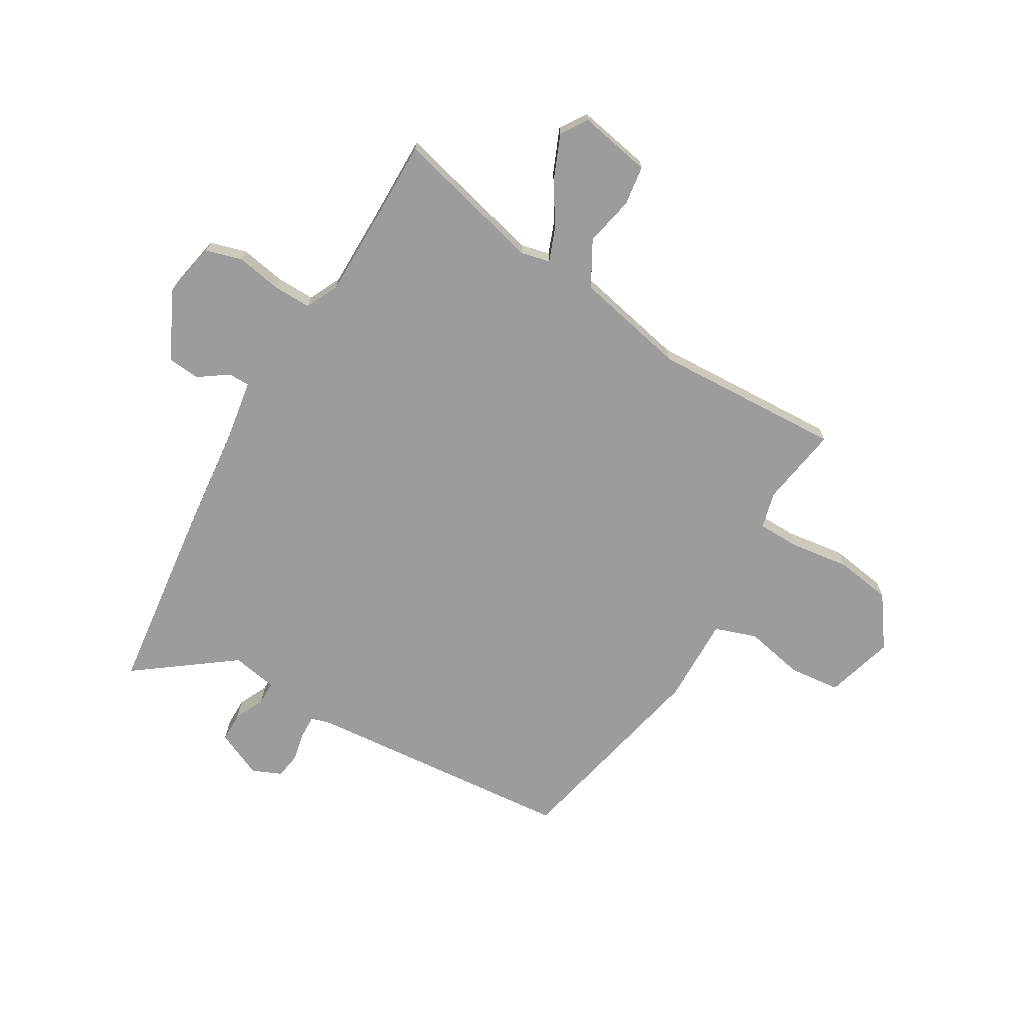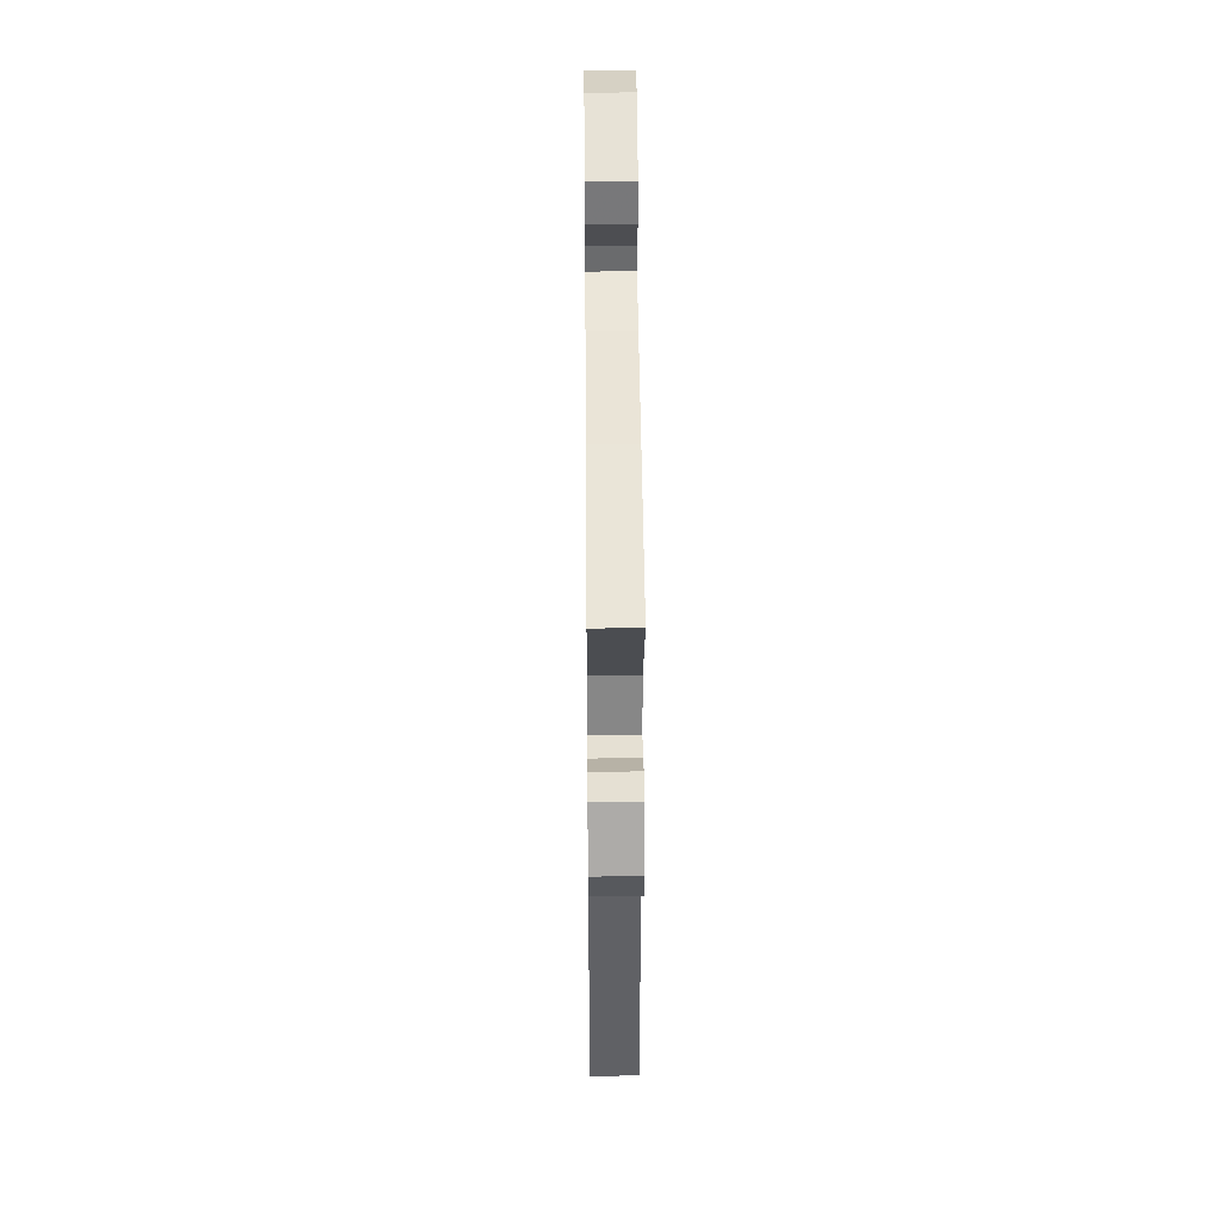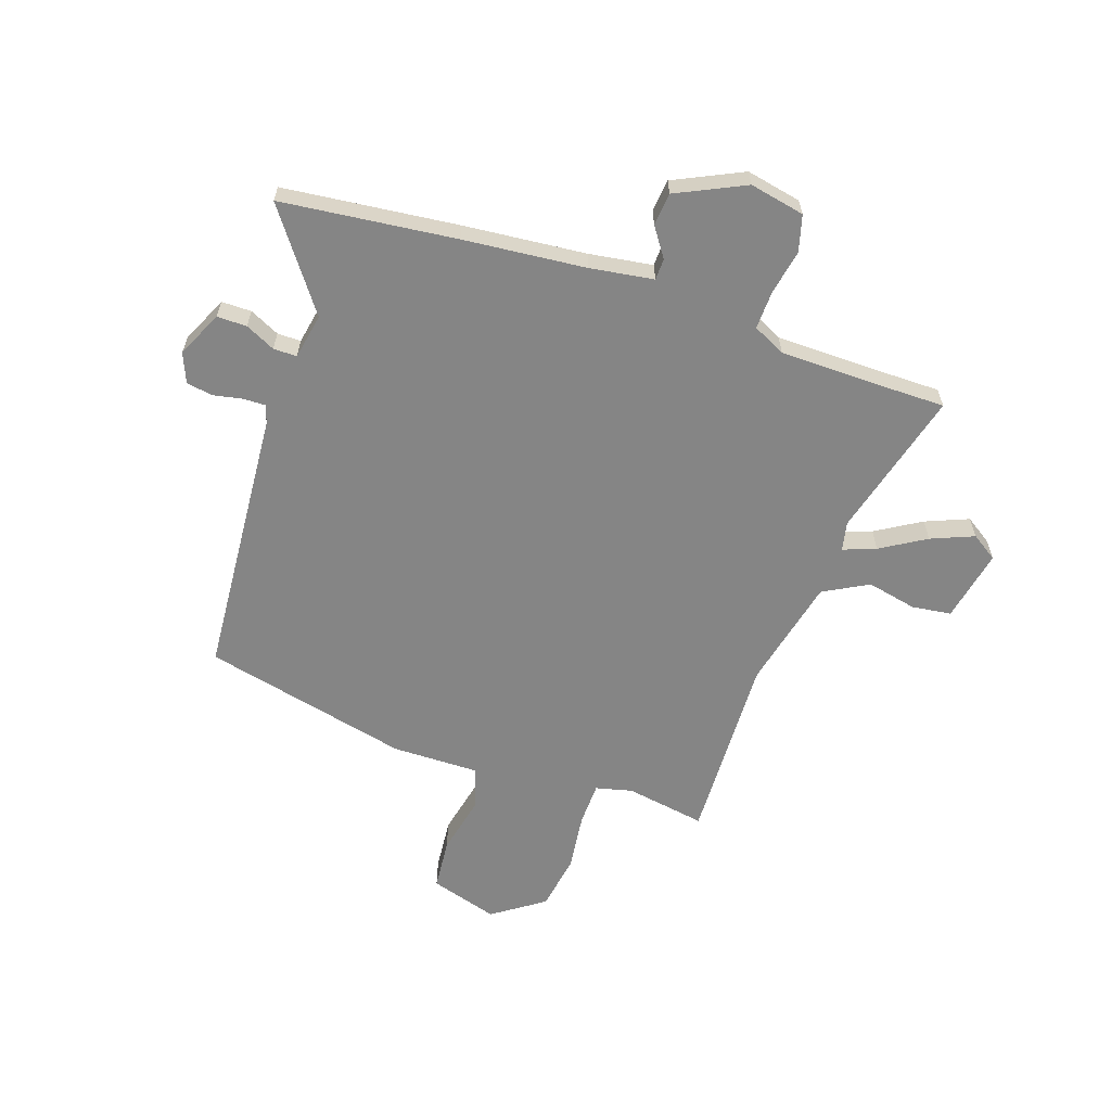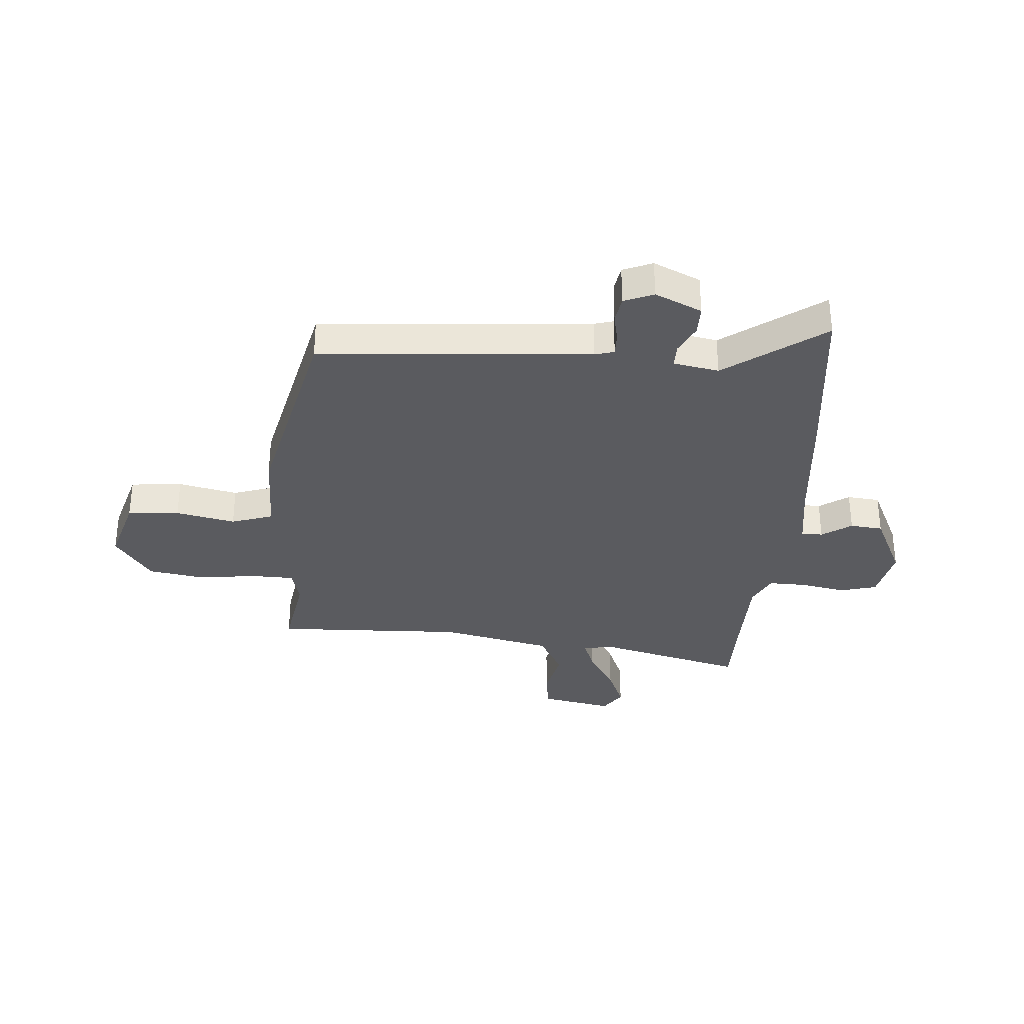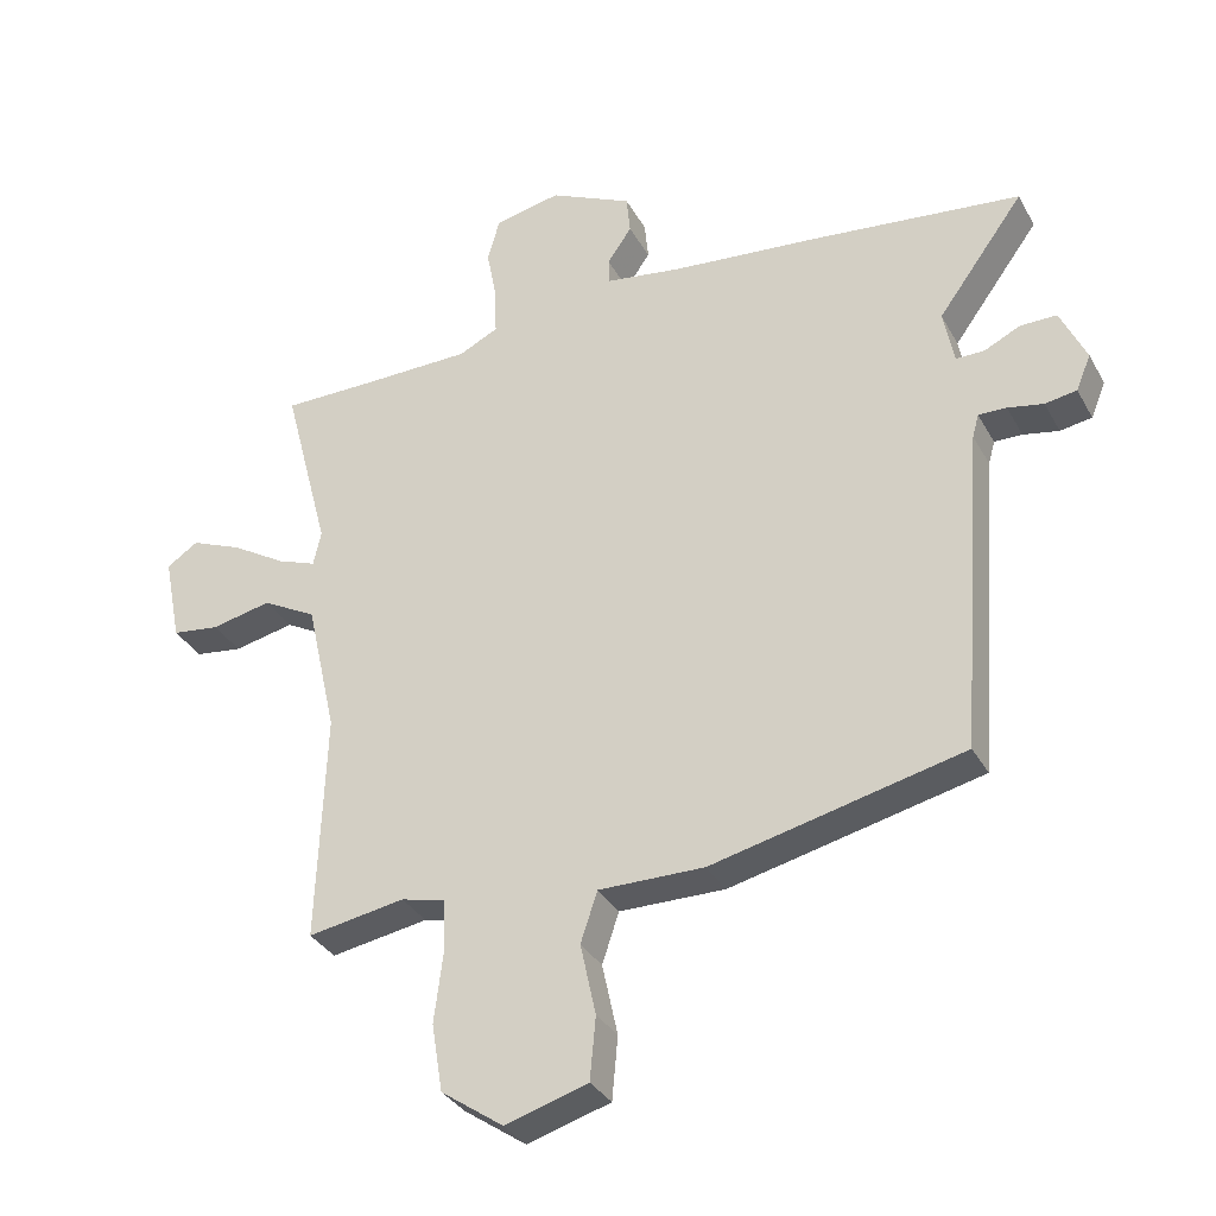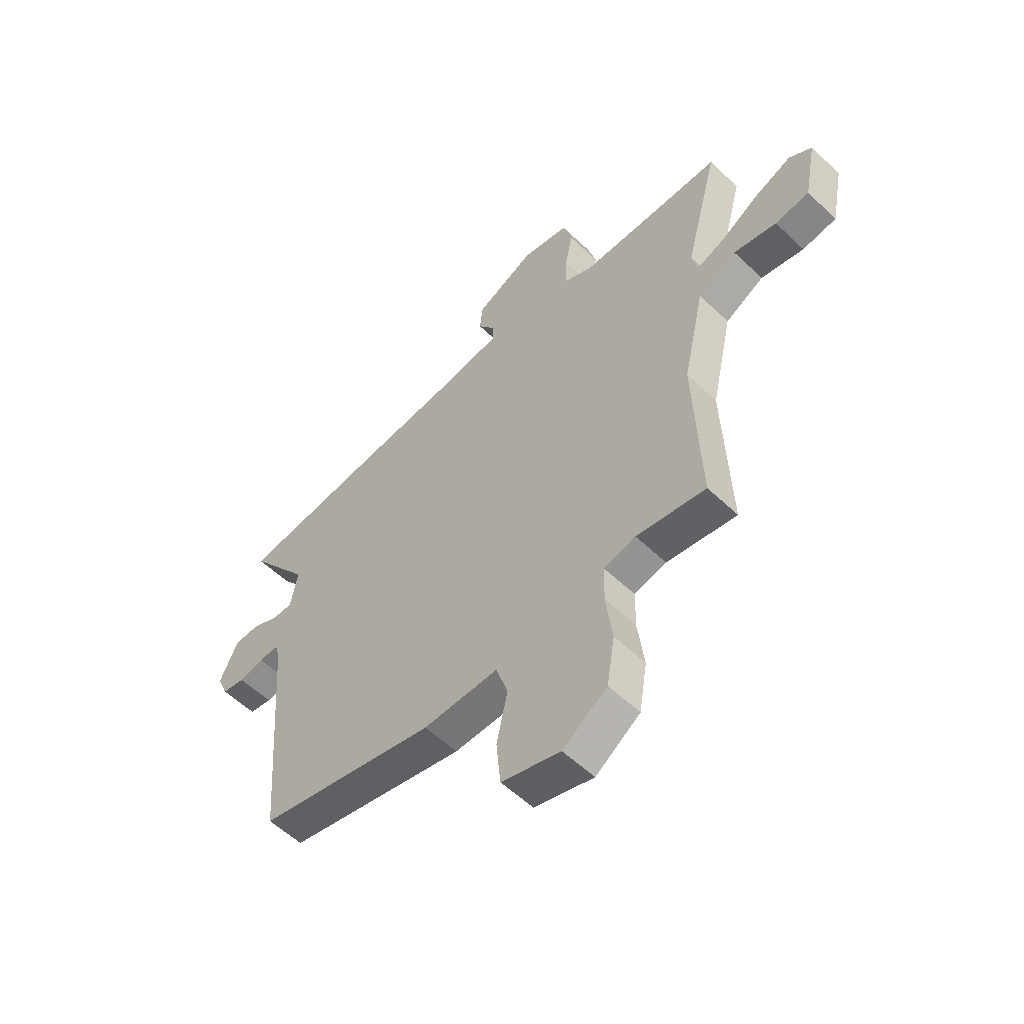
<metadata>
{"format":"obj","ext":"obj","renderer":"f3d","projection":"perspective","resolution":1024,"background":"white","views":[{"elev":-70.2,"azim":60.0,"up":"+Y"},{"elev":38.2,"azim":-90.5,"up":"+Z"},{"elev":-61.7,"azim":-18.9,"up":"+Y"},{"elev":-32.8,"azim":-94.4,"up":"+Y"},{"elev":-33.6,"azim":-154.8,"up":"+Z"},{"elev":-56.3,"azim":45.2,"up":"+Z"}]}
</metadata>
<code>
v -0.649 0.07 0.483
v -0.322 0.07 0.52
v -0.094 0.07 0.542
v 0.025 0.07 0.56
v 0.026 0.07 0.6
v -0.012 0.07 0.655
v -0.006 0.07 0.716
v 0.122 0.07 0.777
v 0.225 0.07 0.756
v 0.244 0.07 0.688
v 0.228 0.07 0.604
v 0.226 0.07 0.532
v 0.287 0.07 0.502
v 0.457 0.07 0.5
v 0.601 0.07 0.5
v 0.528 0.07 0.221
v 0.54 0.07 0.167
v 0.601 0.07 0.19
v 0.685 0.07 0.241
v 0.765 0.07 0.274
v 0.814 0.07 0.242
v 0.787 0.07 0.106
v 0.713 0.07 0.096
v 0.62 0.07 0.116
v 0.536 0.07 0.07
v 0.489 0.07 -0.139
v 0.502 0.07 -0.495
v 0.352 0.07 -0.47
v 0.283 0.07 -0.487
v 0.281 0.07 -0.567
v 0.295 0.07 -0.677
v 0.278 0.07 -0.782
v 0.182 0.07 -0.849
v 0.054 0.07 -0.811
v 0.045 0.07 -0.714
v 0.069 0.07 -0.603
v 0.043 0.07 -0.525
v -0.12 0.07 -0.527
v -0.508 0.07 -0.438
v -0.547 0.07 0.068
v -0.557 0.07 0.104
v -0.6 0.07 0.103
v -0.655 0.07 0.092
v -0.704 0.07 0.1
v -0.727 0.07 0.155
v -0.687 0.07 0.242
v -0.631 0.07 0.242
v -0.575 0.07 0.215
v -0.531 0.07 0.215
v -0.515 0.07 0.3
v -0.649 0 0.483
v -0.322 0 0.52
v -0.094 0 0.542
v 0.025 0 0.56
v 0.026 0 0.6
v -0.012 0 0.655
v -0.006 0 0.716
v 0.122 0 0.777
v 0.225 0 0.756
v 0.244 0 0.688
v 0.228 0 0.604
v 0.226 0 0.532
v 0.287 0 0.502
v 0.457 0 0.5
v 0.601 0 0.5
v 0.528 0 0.221
v 0.54 0 0.167
v 0.601 0 0.19
v 0.685 0 0.241
v 0.765 0 0.274
v 0.814 0 0.242
v 0.787 0 0.106
v 0.713 0 0.096
v 0.62 0 0.116
v 0.536 0 0.07
v 0.489 0 -0.139
v 0.502 0 -0.495
v 0.352 0 -0.47
v 0.283 0 -0.487
v 0.281 0 -0.567
v 0.295 0 -0.677
v 0.278 0 -0.782
v 0.182 0 -0.849
v 0.054 0 -0.811
v 0.045 0 -0.714
v 0.069 0 -0.603
v 0.043 0 -0.525
v -0.12 0 -0.527
v -0.508 0 -0.438
v -0.547 0 0.068
v -0.557 0 0.104
v -0.6 0 0.103
v -0.655 0 0.092
v -0.704 0 0.1
v -0.727 0 0.155
v -0.687 0 0.242
v -0.631 0 0.242
v -0.575 0 0.215
v -0.531 0 0.215
v -0.515 0 0.3
f 45 46 47 48
f 45 48 49
f 42 43 44 45
f 41 42 45 49
f 40 41 49
f 37 38 39 40
f 37 40 49 50
f 33 34 35 36
f 33 36 37
f 30 31 32 33
f 29 30 33 37
f 28 29 37 50
f 26 27 28 50
f 21 22 23 24
f 21 24 25
f 18 19 20 21
f 17 18 21 25
f 16 17 25 26
f 14 15 16
f 13 14 16 26
f 8 9 10 11
f 8 11 12
f 5 6 7 8
f 4 5 8 12
f 3 4 12 13
f 3 13 26 50
f 1 2 3 50
f 98 97 96 95
f 99 98 95
f 95 94 93 92
f 99 95 92 91
f 99 91 90
f 90 89 88 87
f 100 99 90 87
f 86 85 84 83
f 87 86 83
f 83 82 81 80
f 87 83 80 79
f 100 87 79 78
f 100 78 77 76
f 74 73 72 71
f 75 74 71
f 71 70 69 68
f 75 71 68 67
f 76 75 67 66
f 66 65 64
f 76 66 64 63
f 61 60 59 58
f 62 61 58
f 58 57 56 55
f 62 58 55 54
f 63 62 54 53
f 100 76 63 53
f 100 53 52 51
f 1 51 52 2
f 2 52 53 3
f 3 53 54 4
f 4 54 55 5
f 5 55 56 6
f 6 56 57 7
f 7 57 58 8
f 8 58 59 9
f 9 59 60 10
f 10 60 61 11
f 11 61 62 12
f 12 62 63 13
f 13 63 64 14
f 14 64 65 15
f 15 65 66 16
f 16 66 67 17
f 17 67 68 18
f 18 68 69 19
f 19 69 70 20
f 20 70 71 21
f 21 71 72 22
f 22 72 73 23
f 23 73 74 24
f 24 74 75 25
f 25 75 76 26
f 26 76 77 27
f 27 77 78 28
f 28 78 79 29
f 29 79 80 30
f 30 80 81 31
f 31 81 82 32
f 32 82 83 33
f 33 83 84 34
f 34 84 85 35
f 35 85 86 36
f 36 86 87 37
f 37 87 88 38
f 38 88 89 39
f 39 89 90 40
f 40 90 91 41
f 41 91 92 42
f 42 92 93 43
f 43 93 94 44
f 44 94 95 45
f 45 95 96 46
f 46 96 97 47
f 47 97 98 48
f 48 98 99 49
f 49 99 100 50
f 50 100 51 1

</code>
